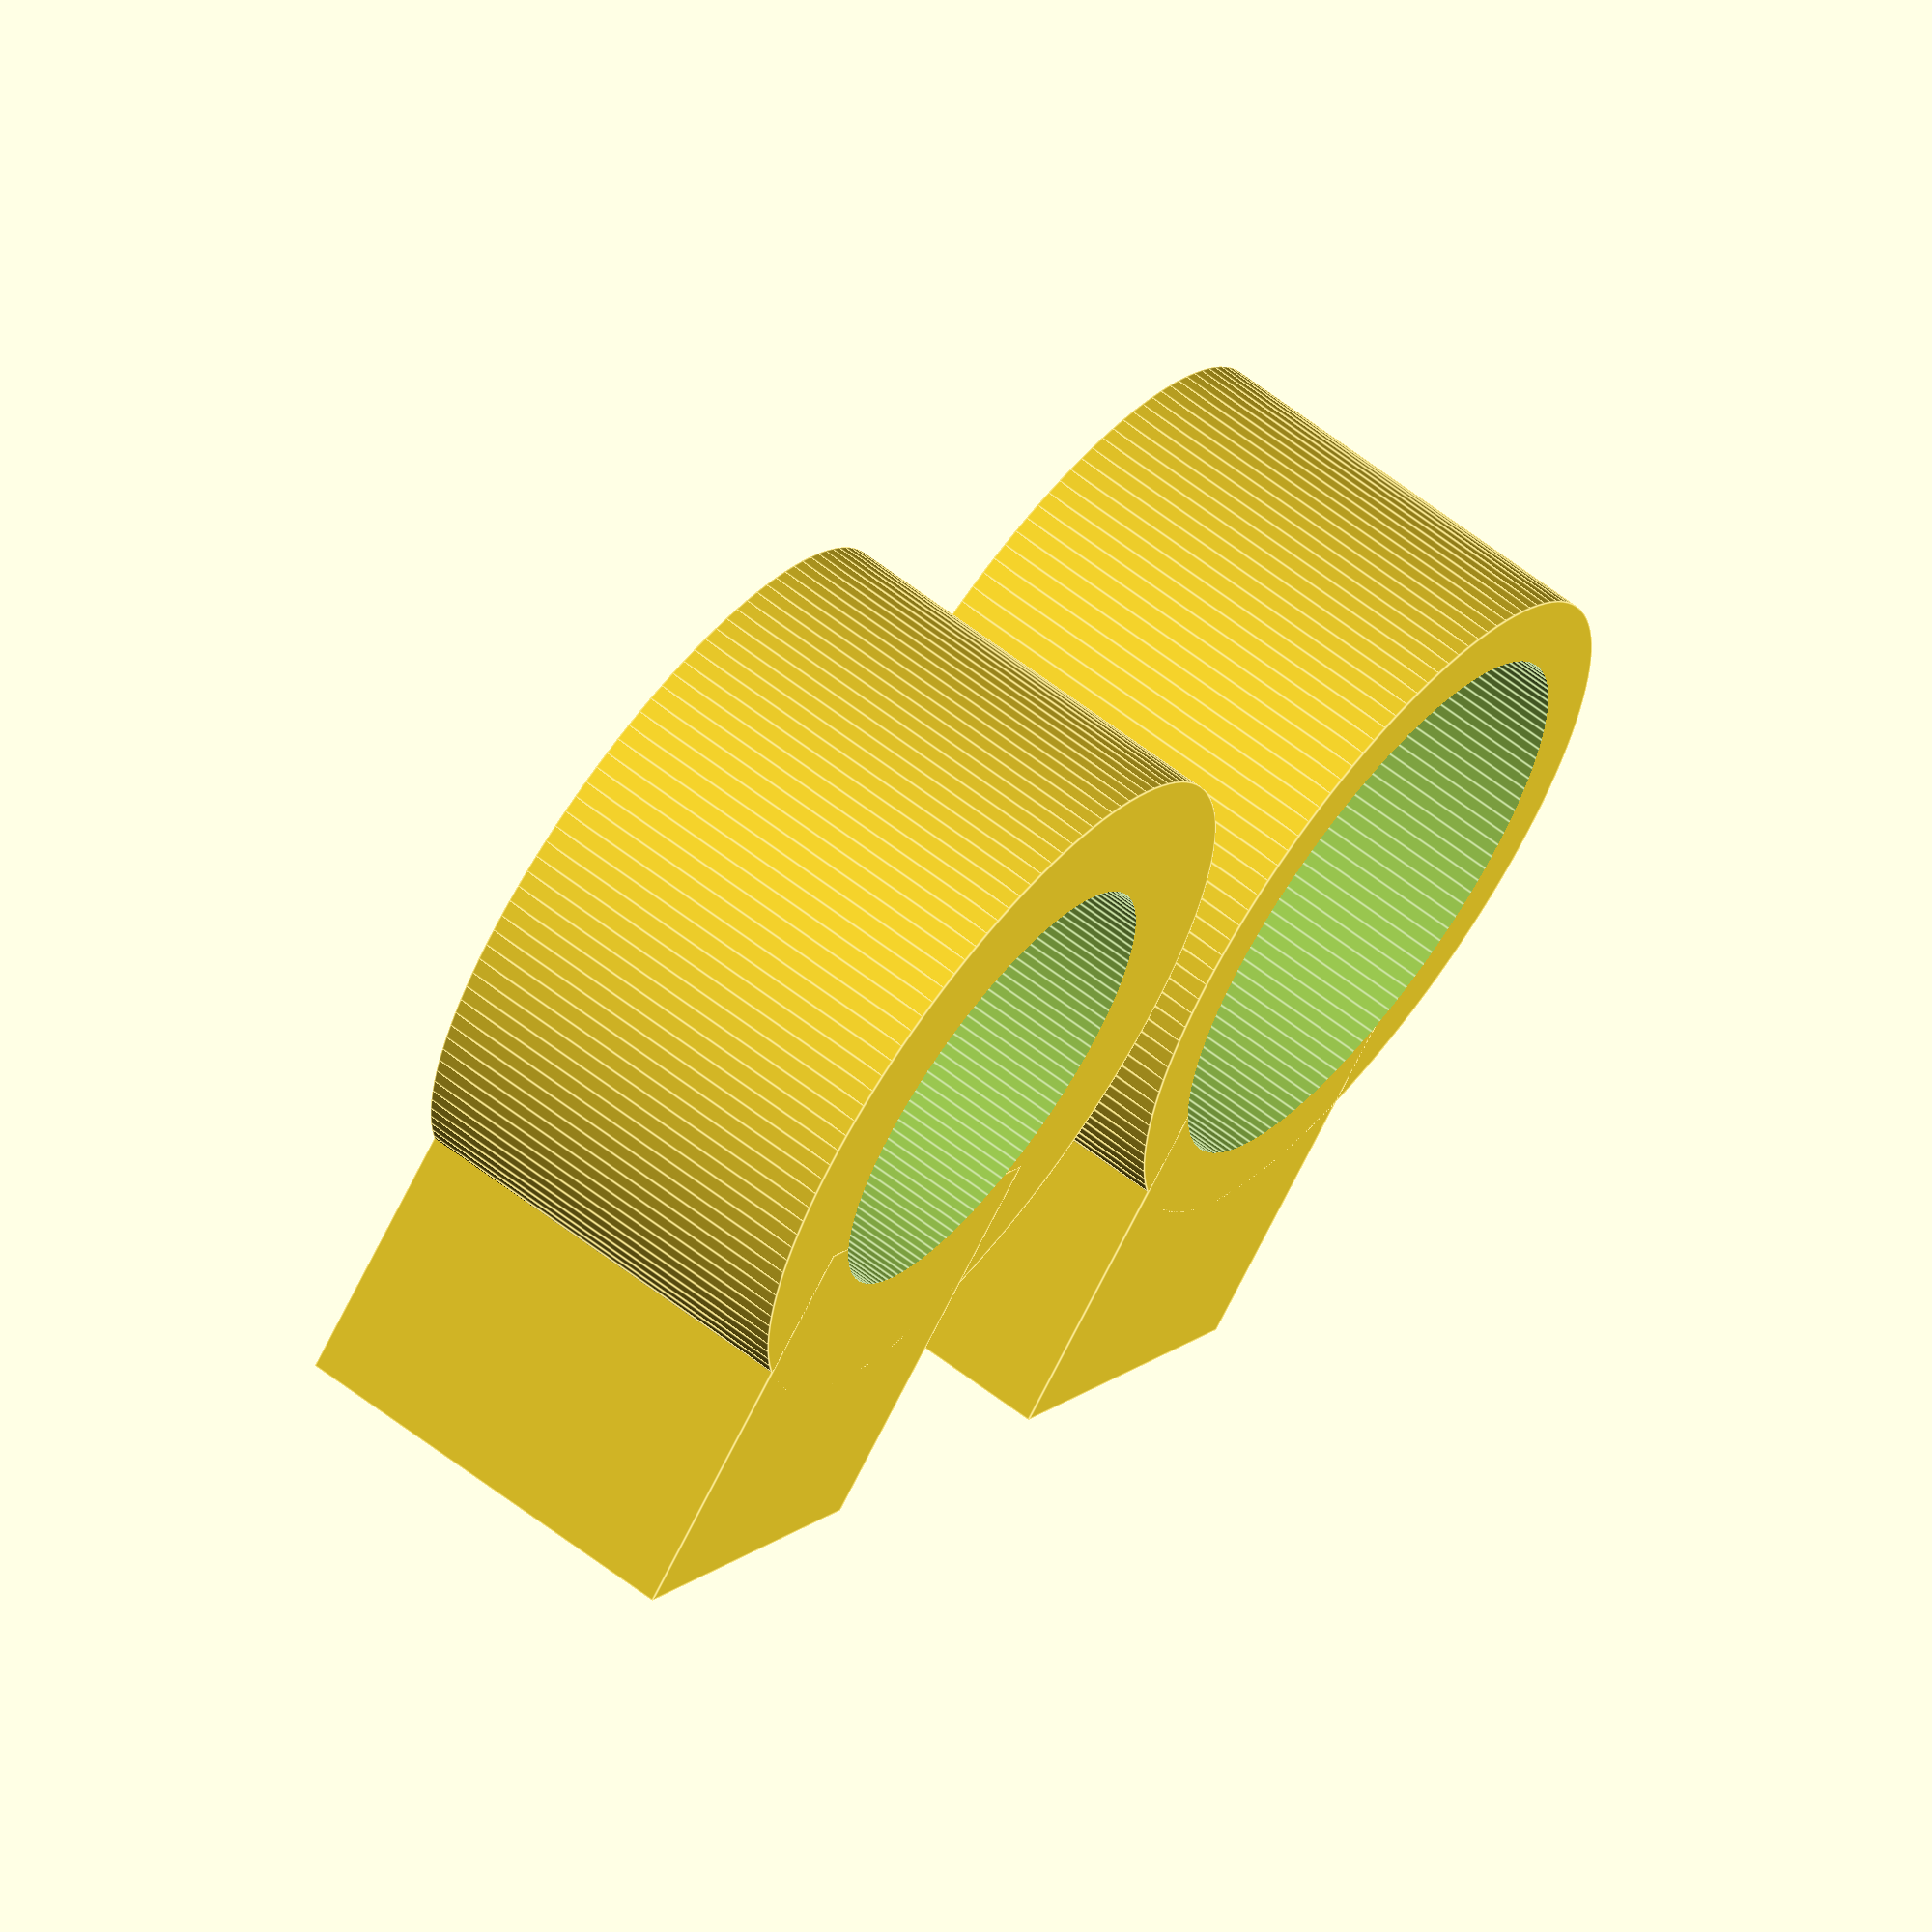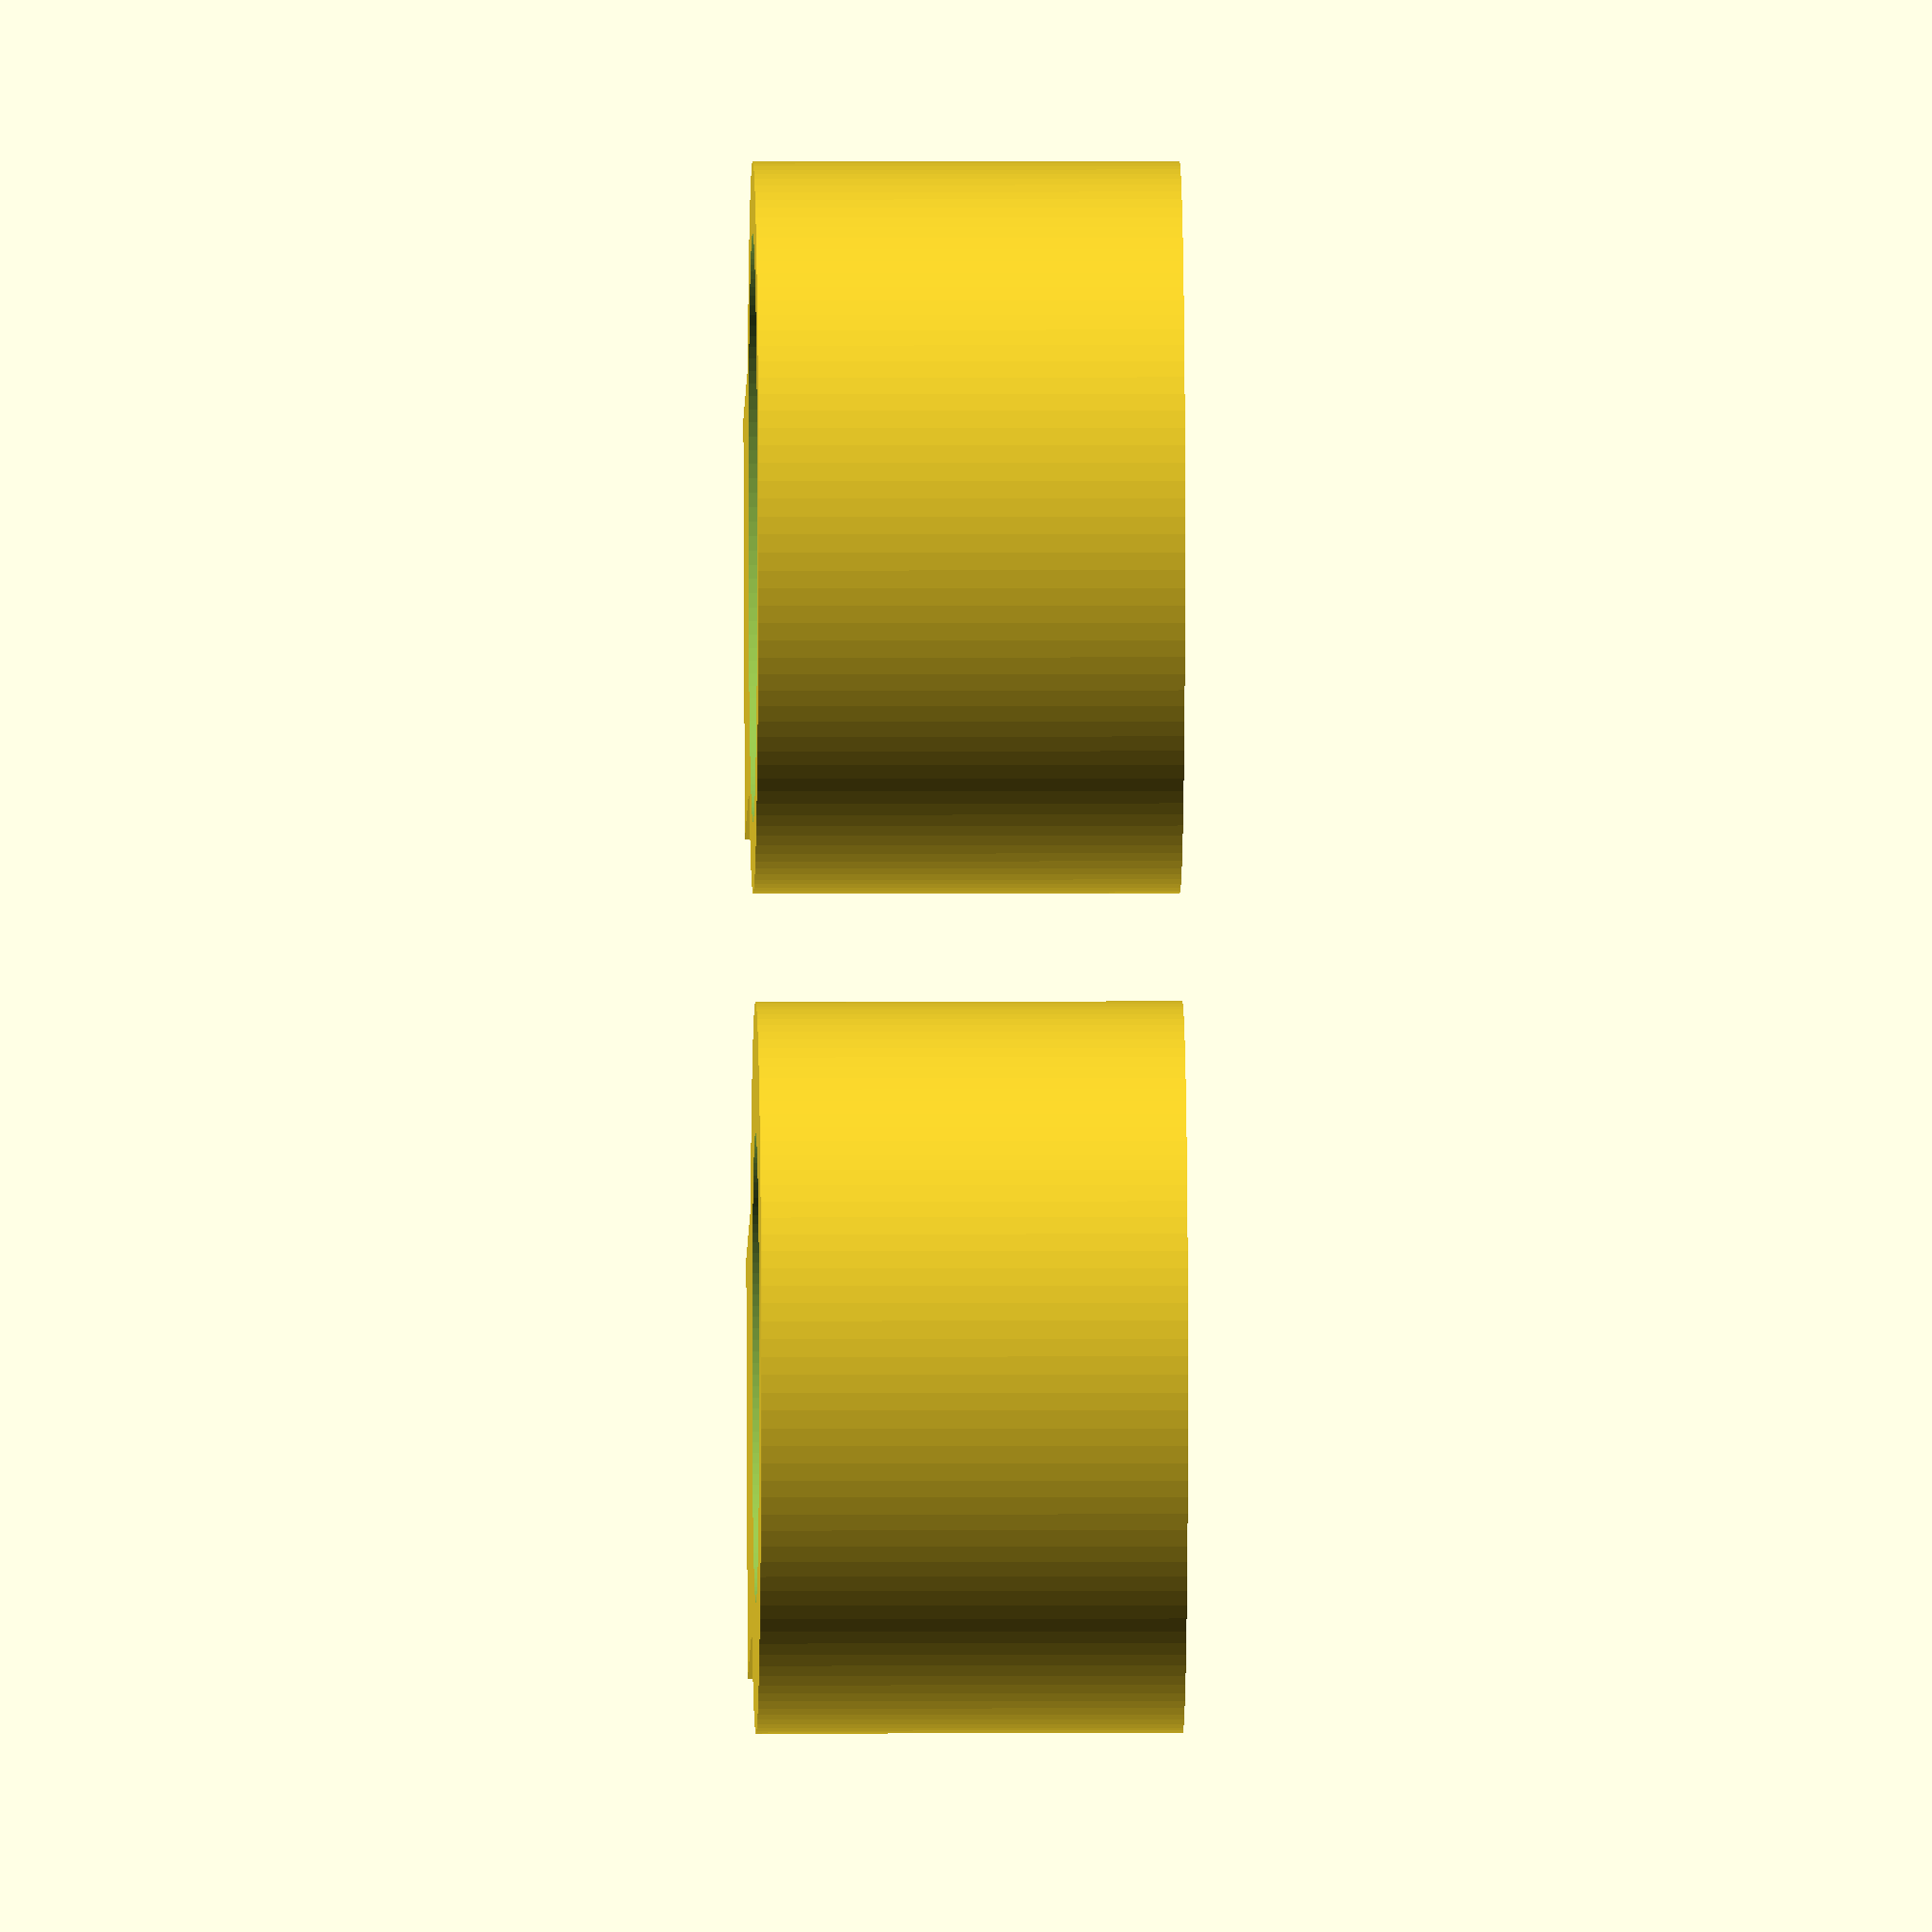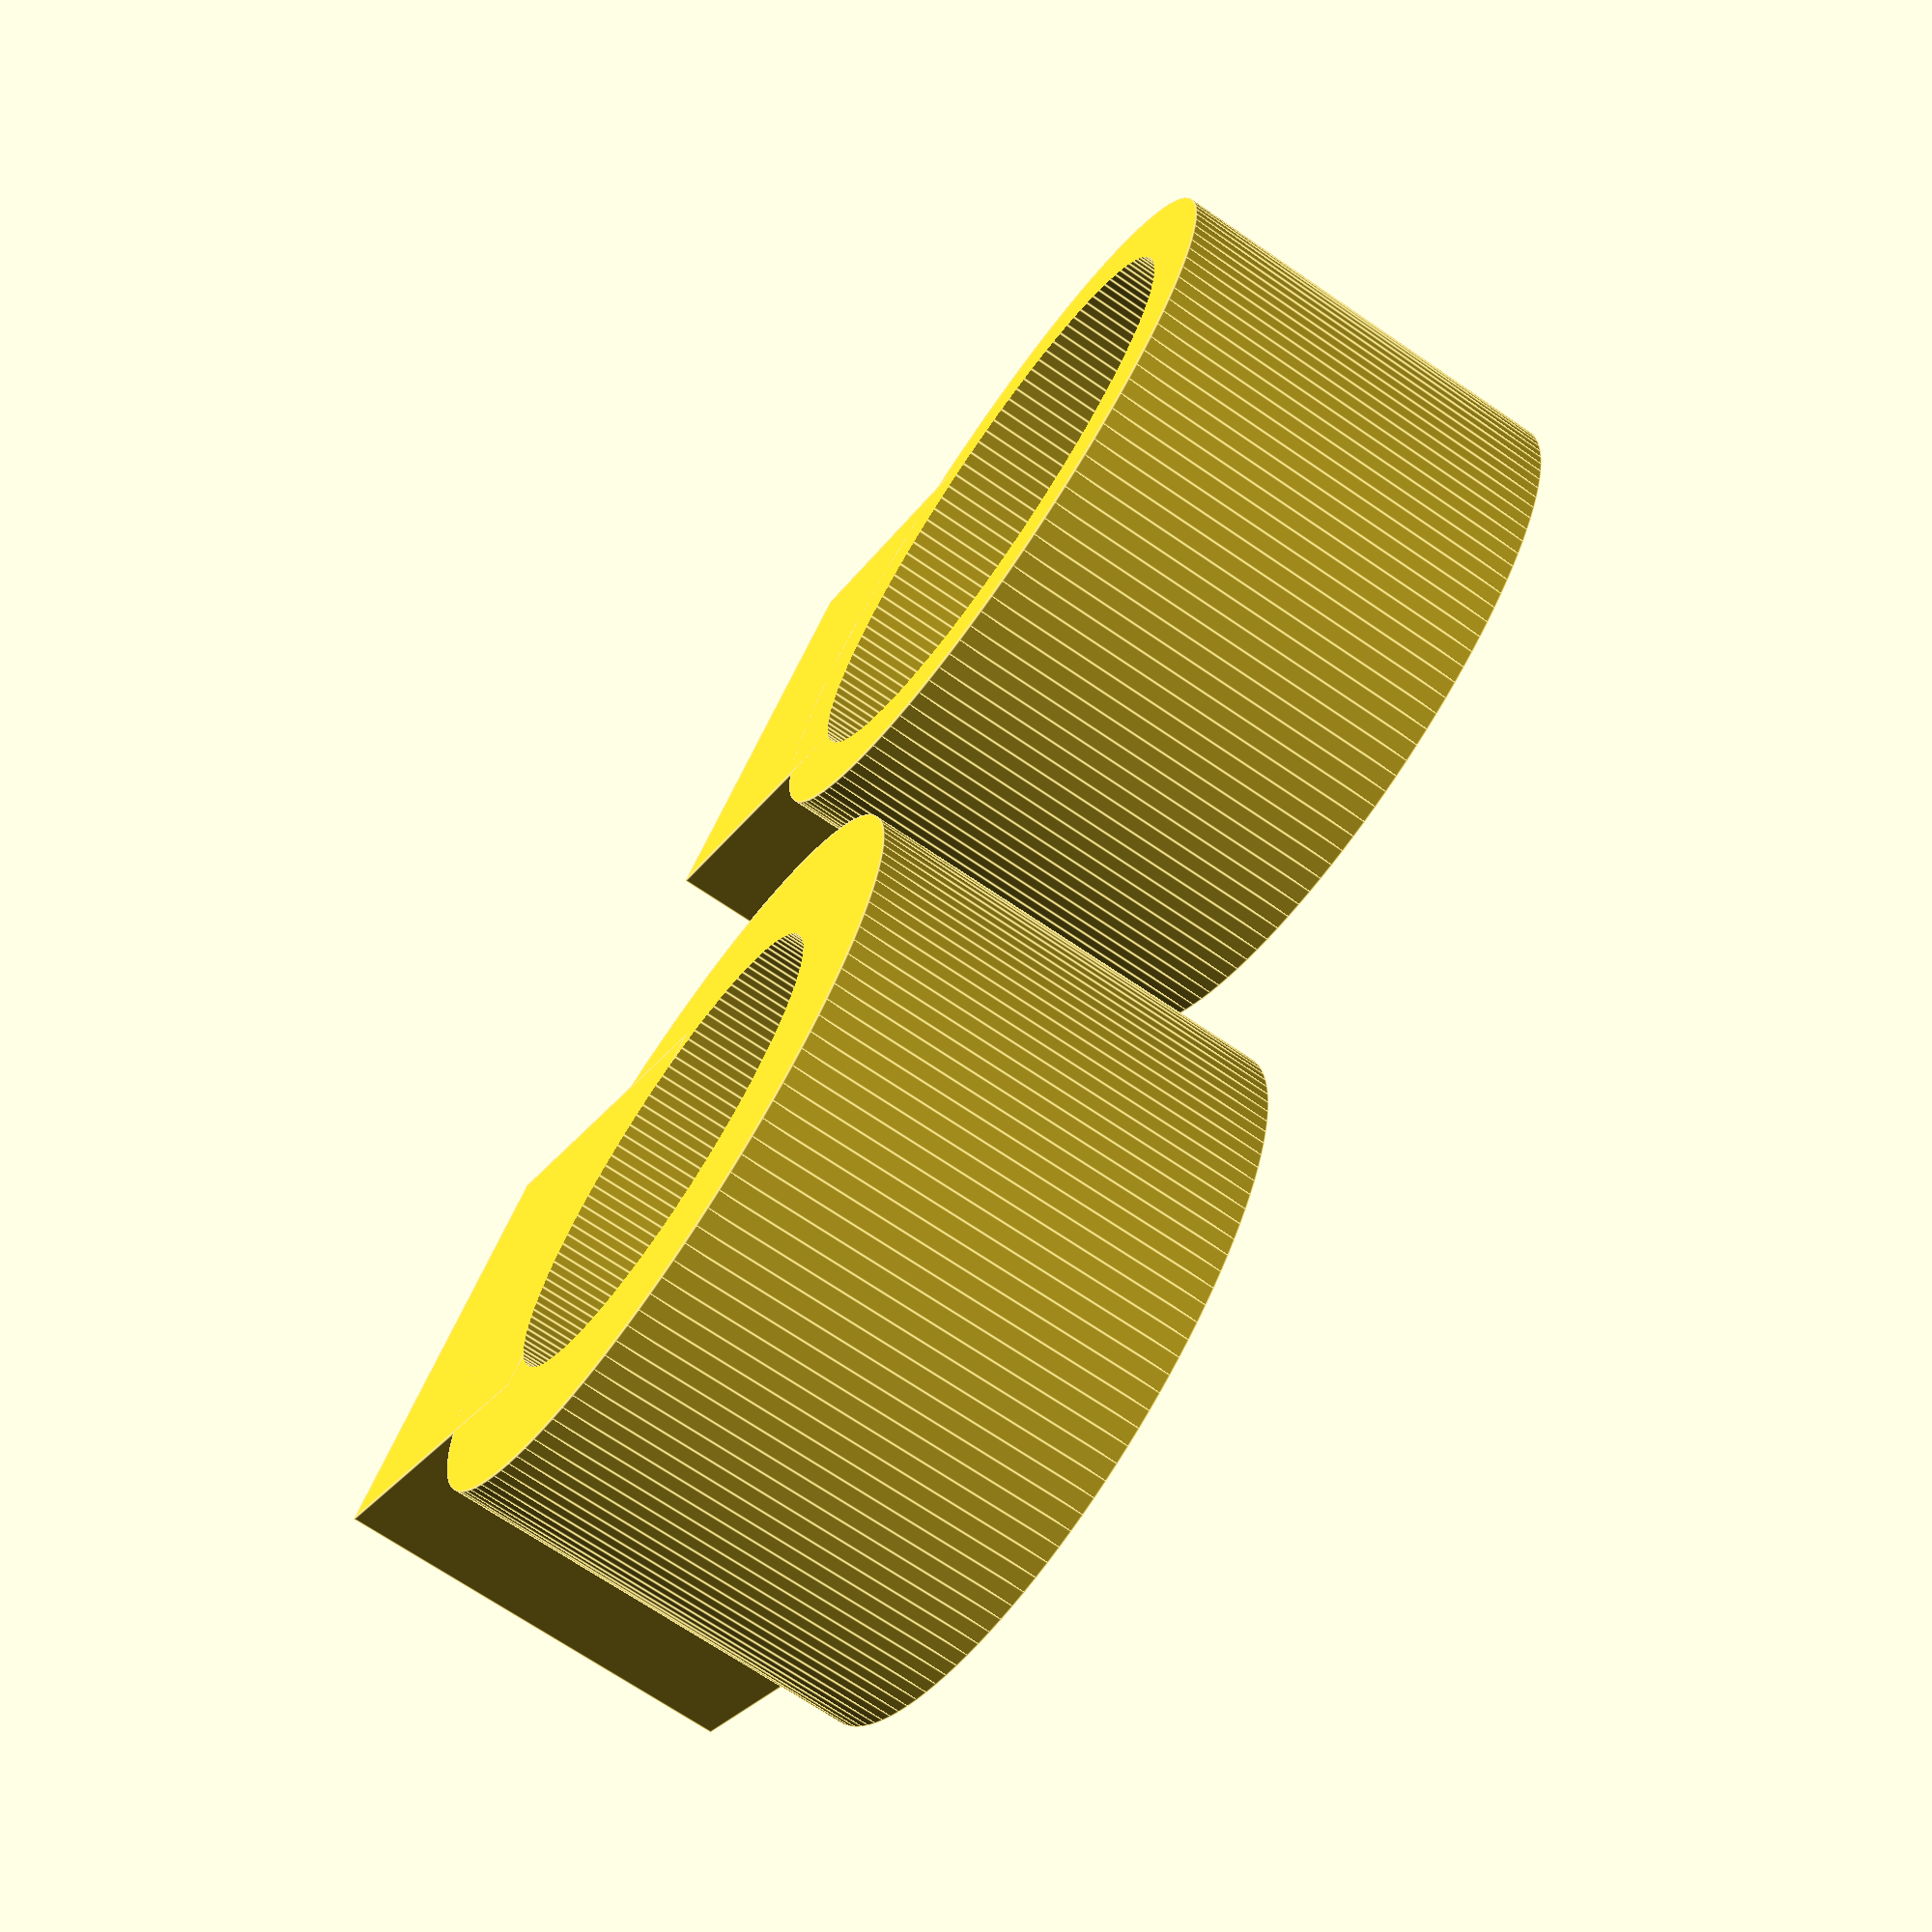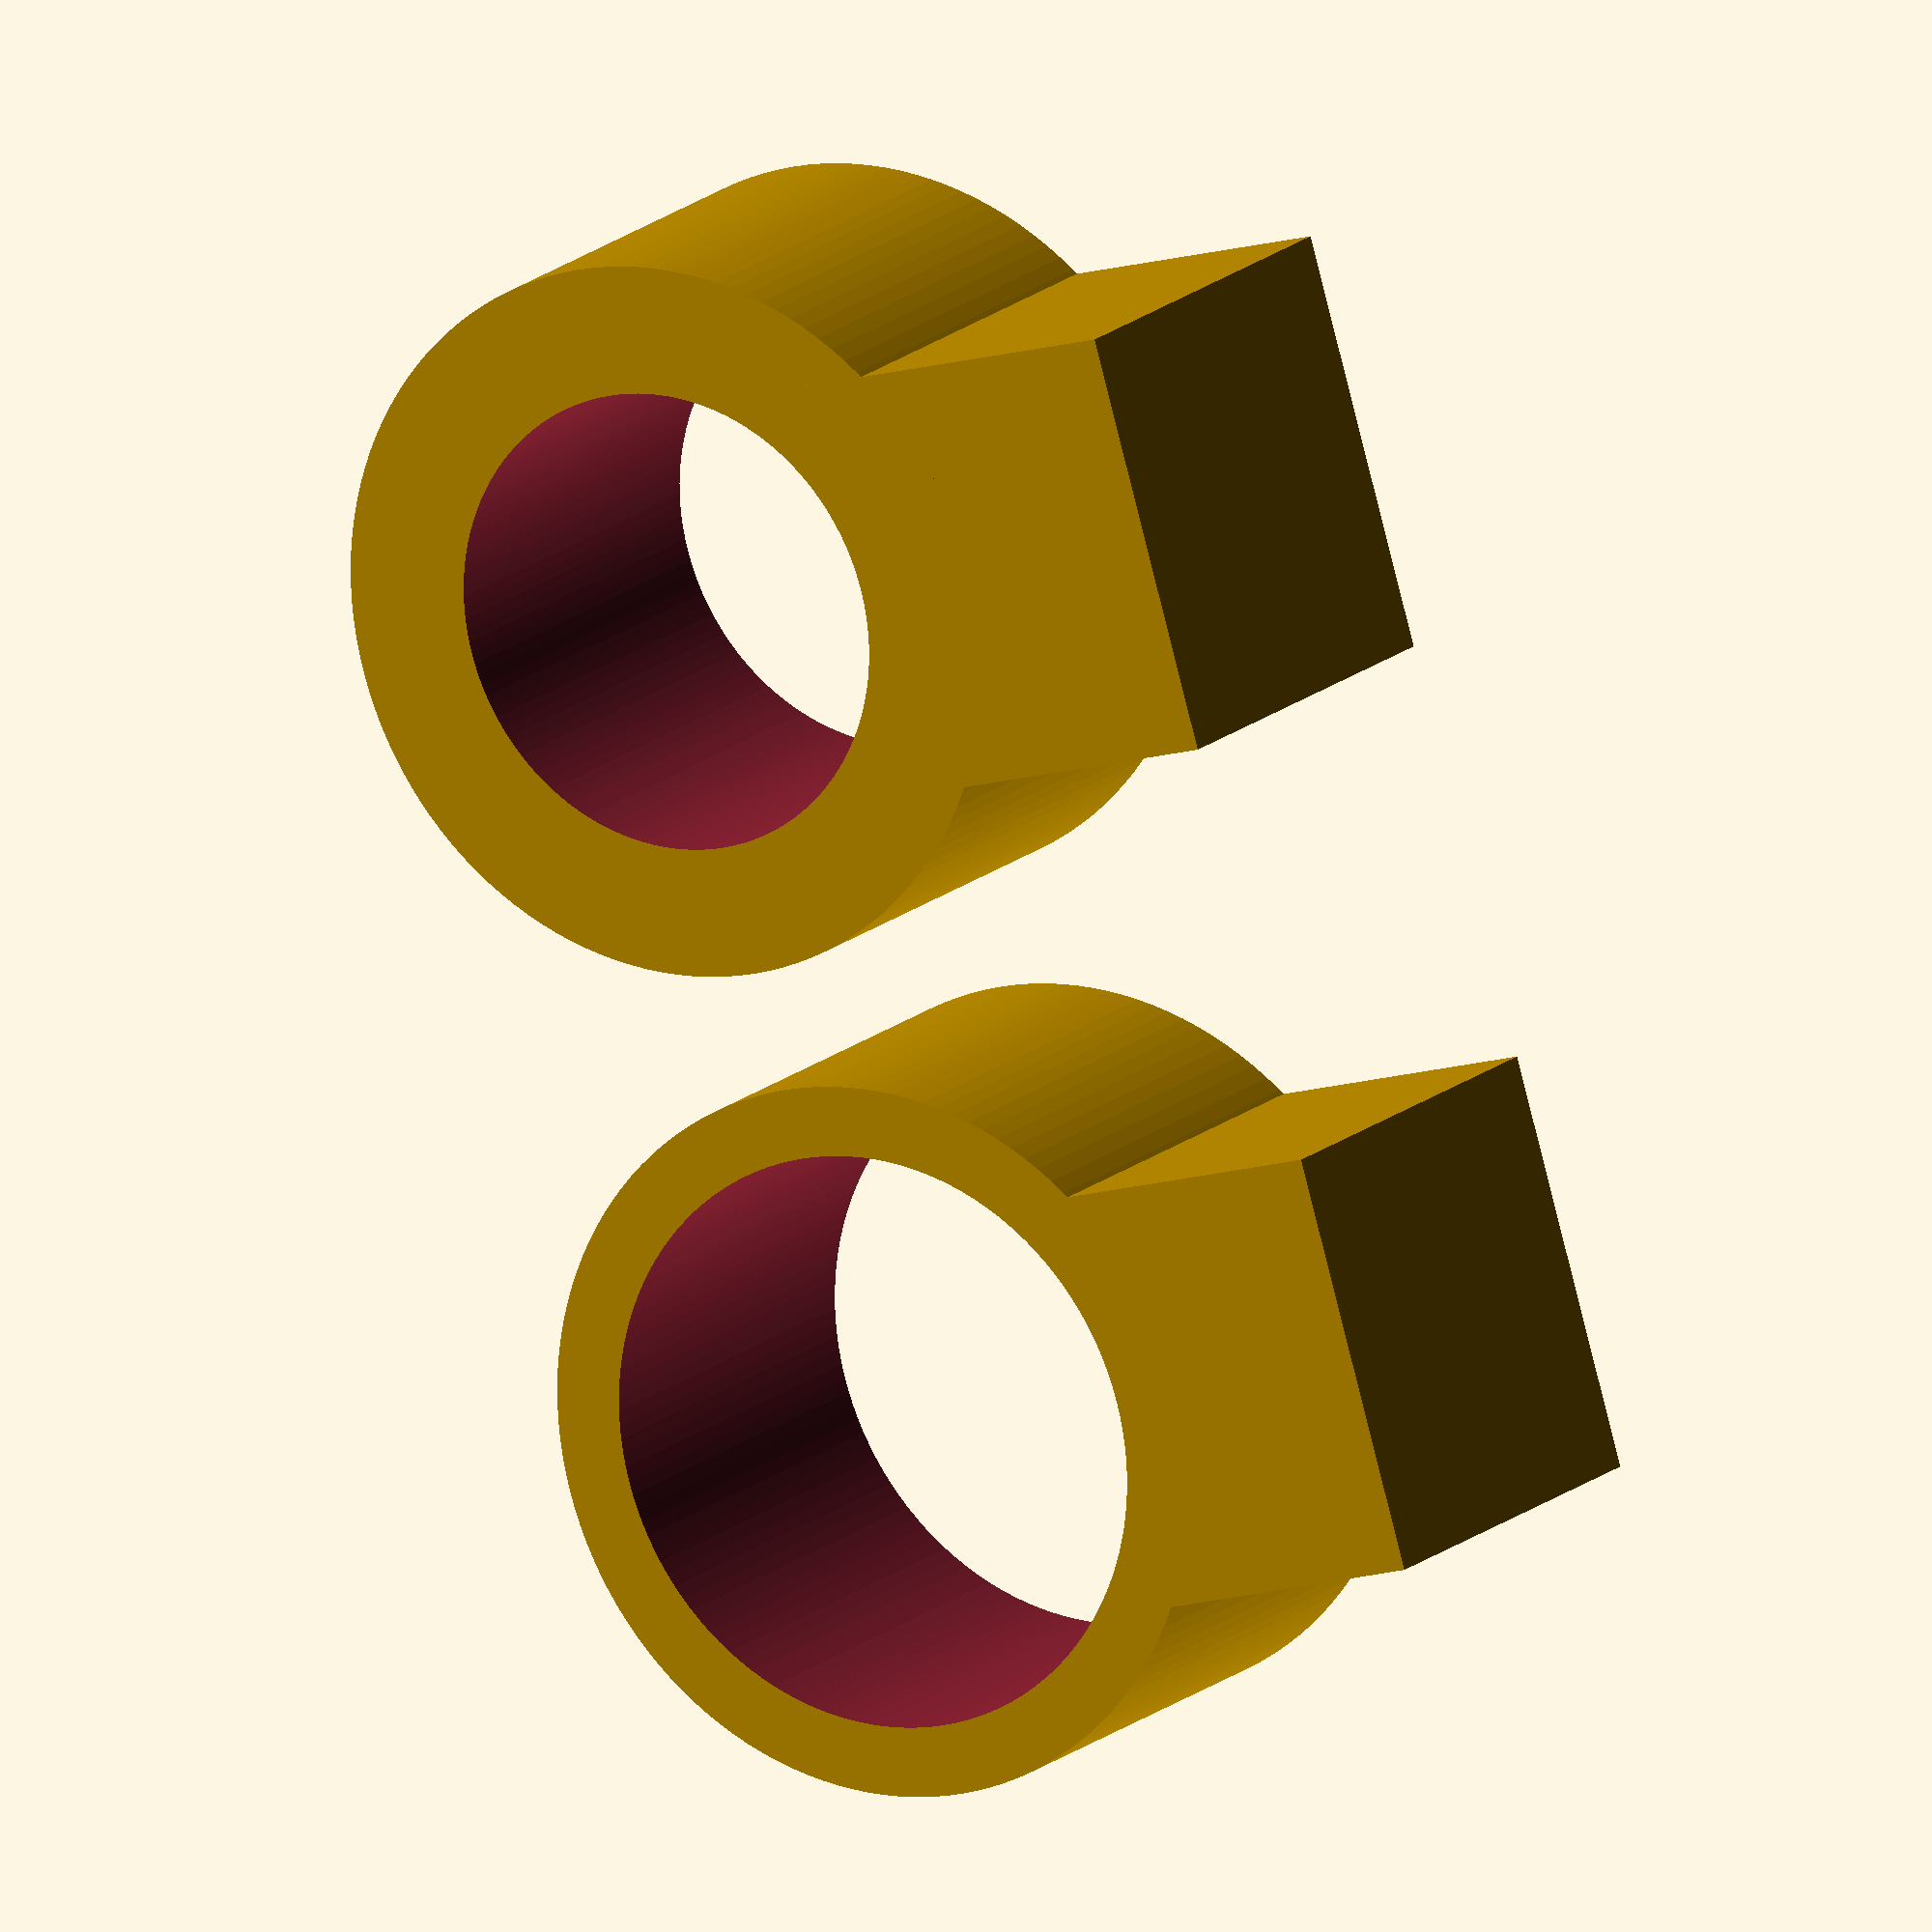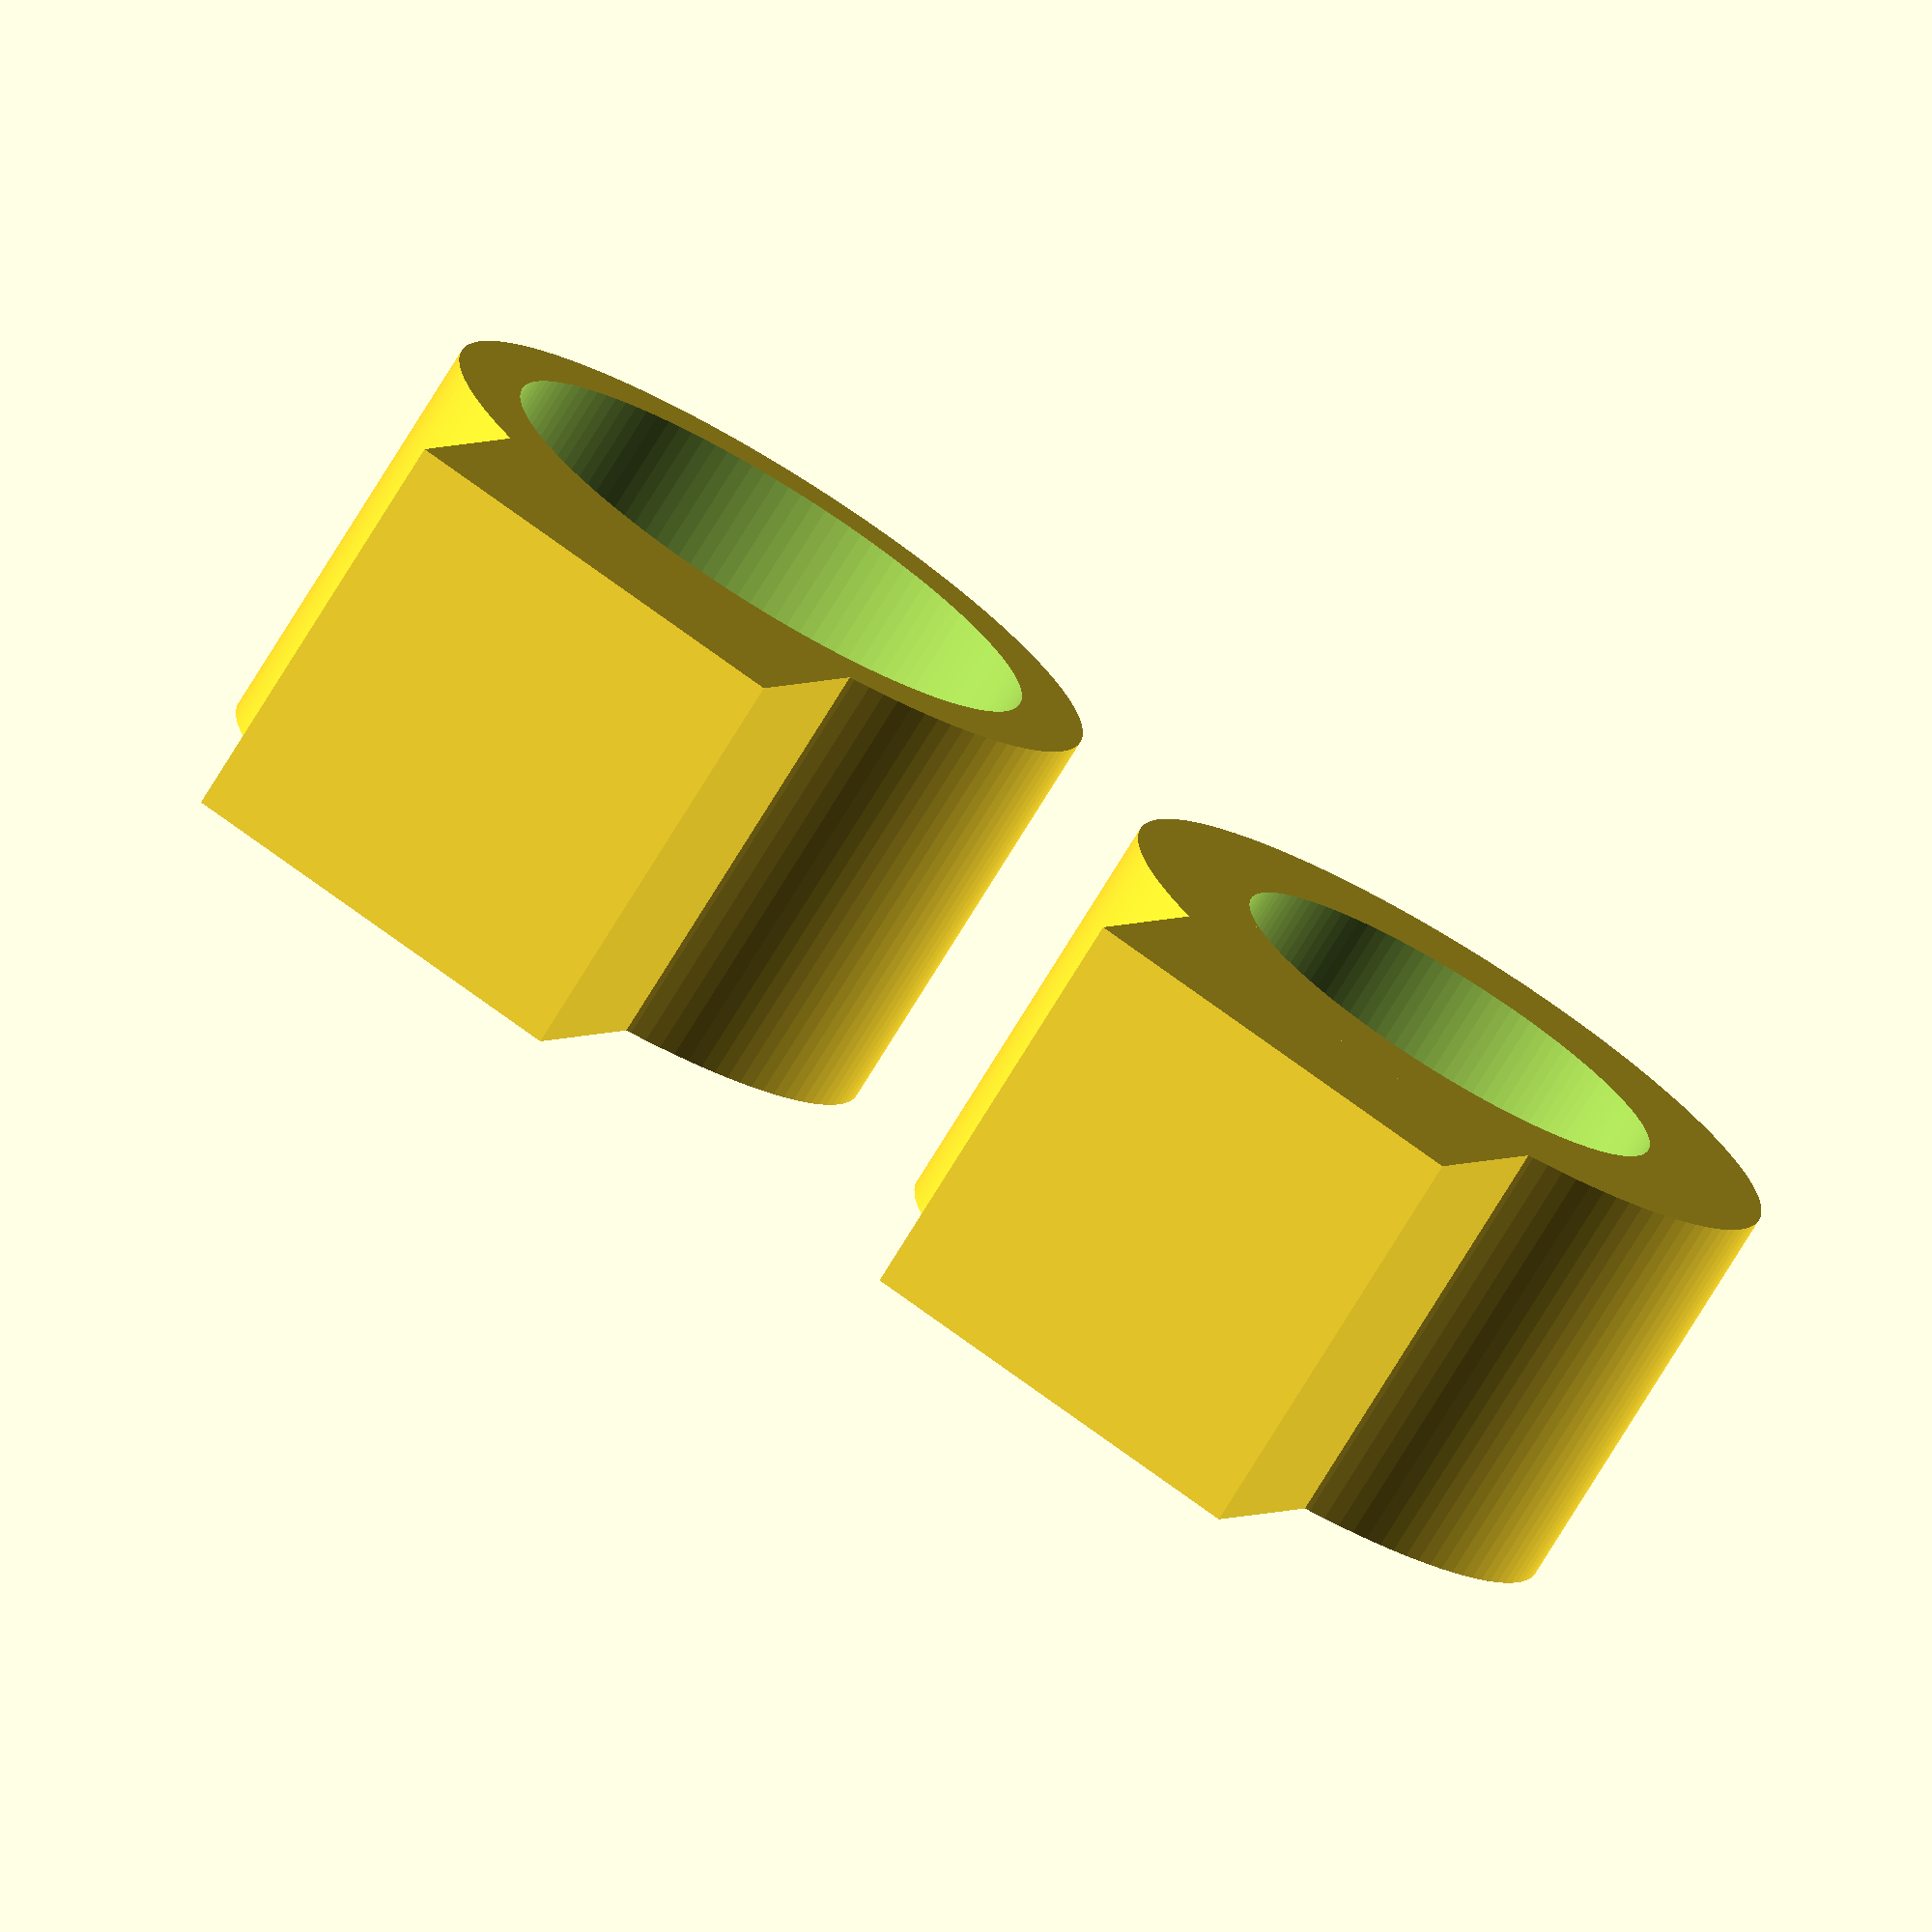
<openscad>
DOWN_DIAMETER = 13.81;
MIDDLE_DIAMETER = 17.16;
UP_DIAMETER = 11.02;



$fn = 128;

holder_down();
translate([0,20,0])
holder_up();

module slot(height){
    difference(){
        cube([10,10,height], true);                
    }
}

module holder(height, outside_diameter, inside_diameter){;
    translate([0,0,height/2])
    difference(){
        union(){
            cylinder(height,outside_diameter/2, outside_diameter/2, true);  
            translate([outside_diameter/2, 0, 0])       
            slot(height);
        }
        cylinder(height*2,inside_diameter/2, inside_diameter/2, true);  
    }    
}

module holder_down(){
    holder(10, MIDDLE_DIAMETER, DOWN_DIAMETER);
}

module holder_up(){
    holder(10, MIDDLE_DIAMETER, UP_DIAMETER);   
}
</openscad>
<views>
elev=115.8 azim=226.1 roll=52.3 proj=o view=edges
elev=177.7 azim=347.6 roll=90.9 proj=o view=wireframe
elev=249.8 azim=39.1 roll=124.4 proj=p view=edges
elev=163.7 azim=163.7 roll=149.6 proj=o view=wireframe
elev=256.3 azim=291.0 roll=211.6 proj=o view=wireframe
</views>
